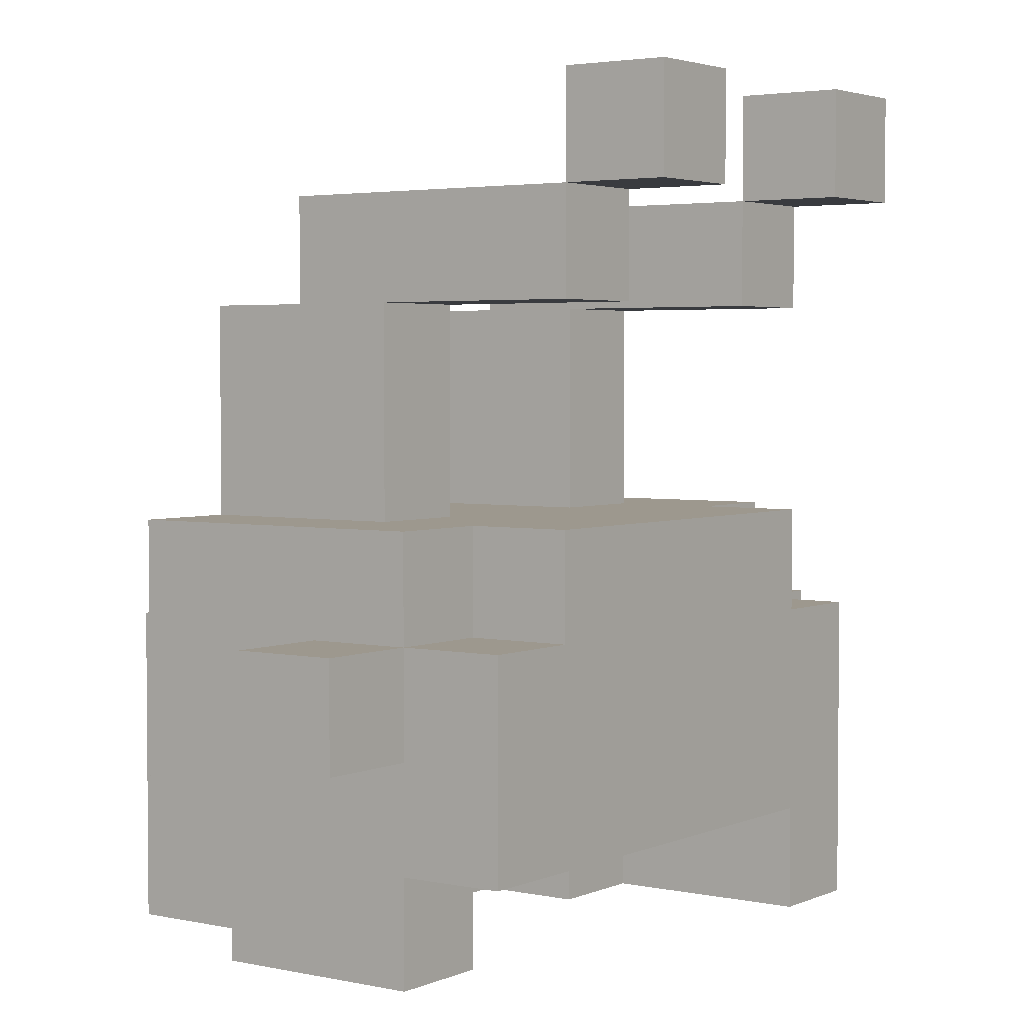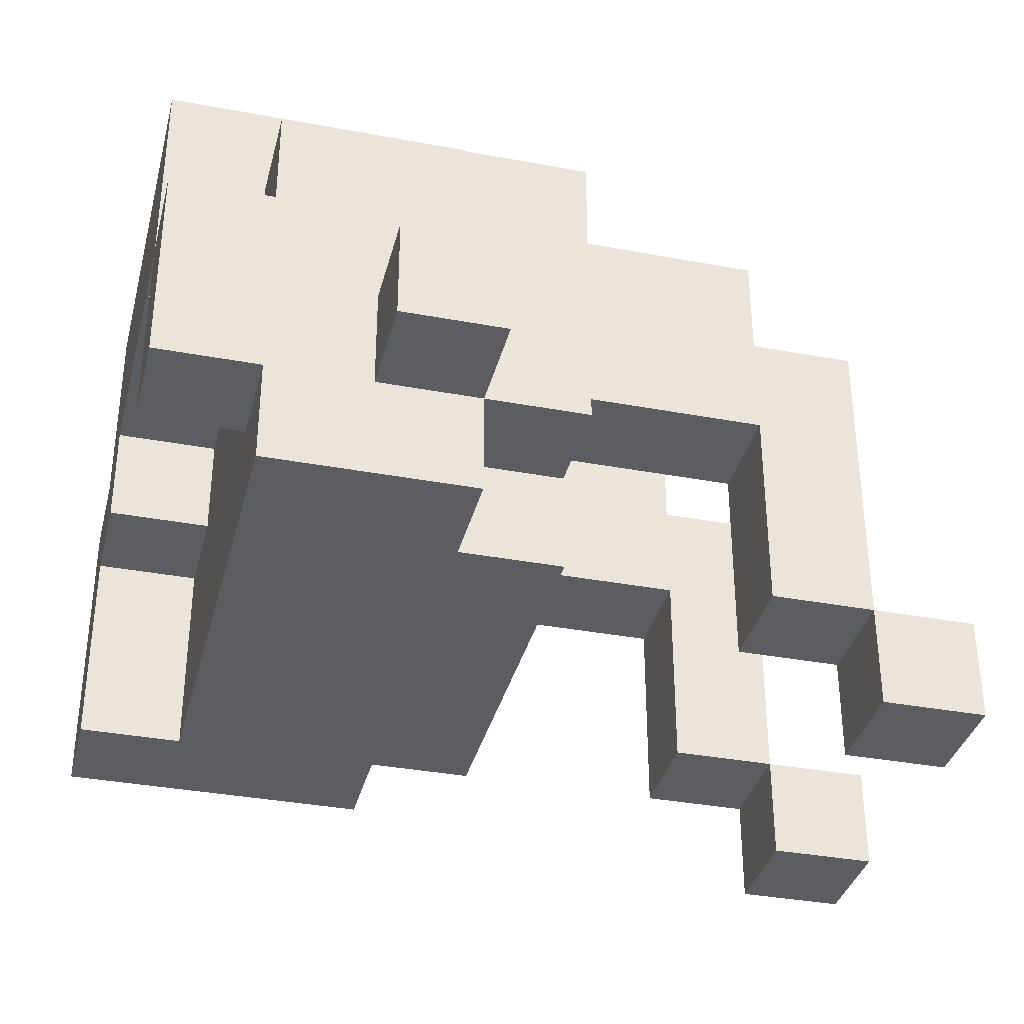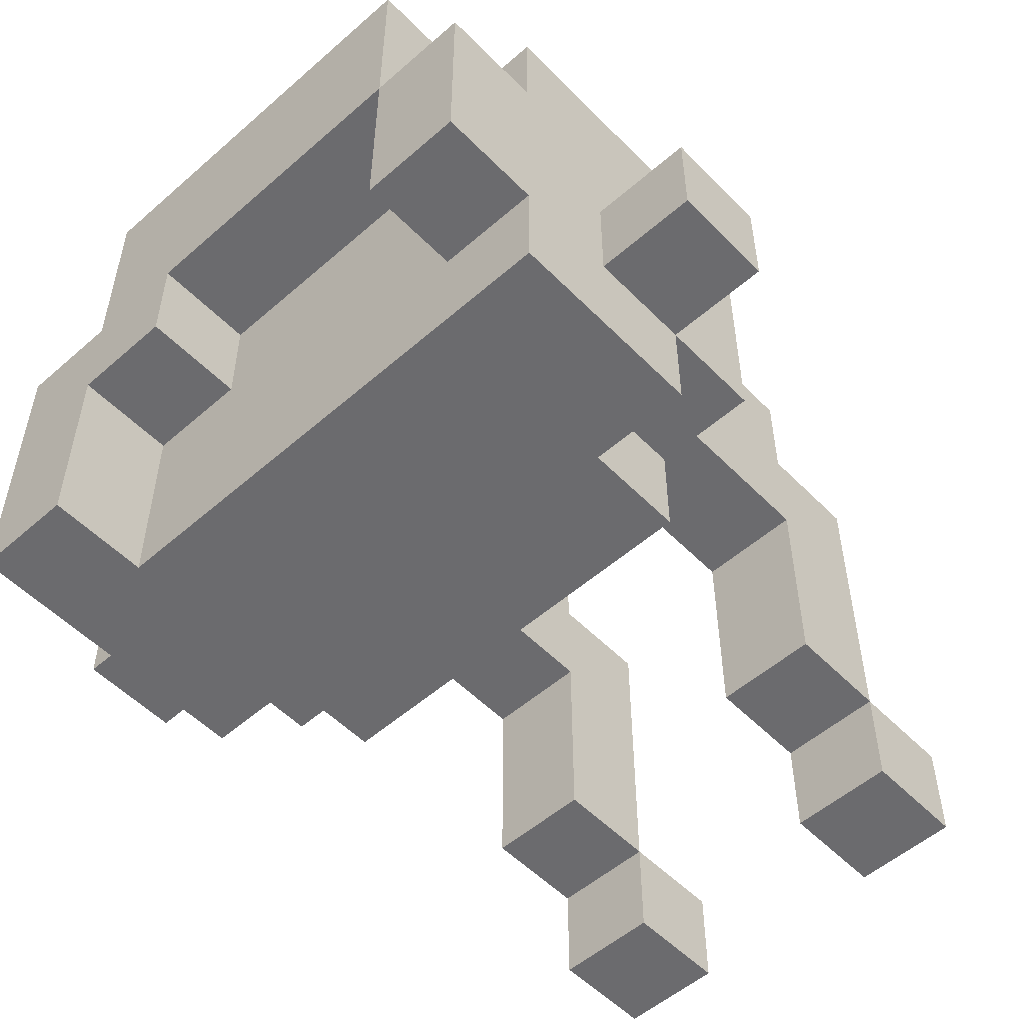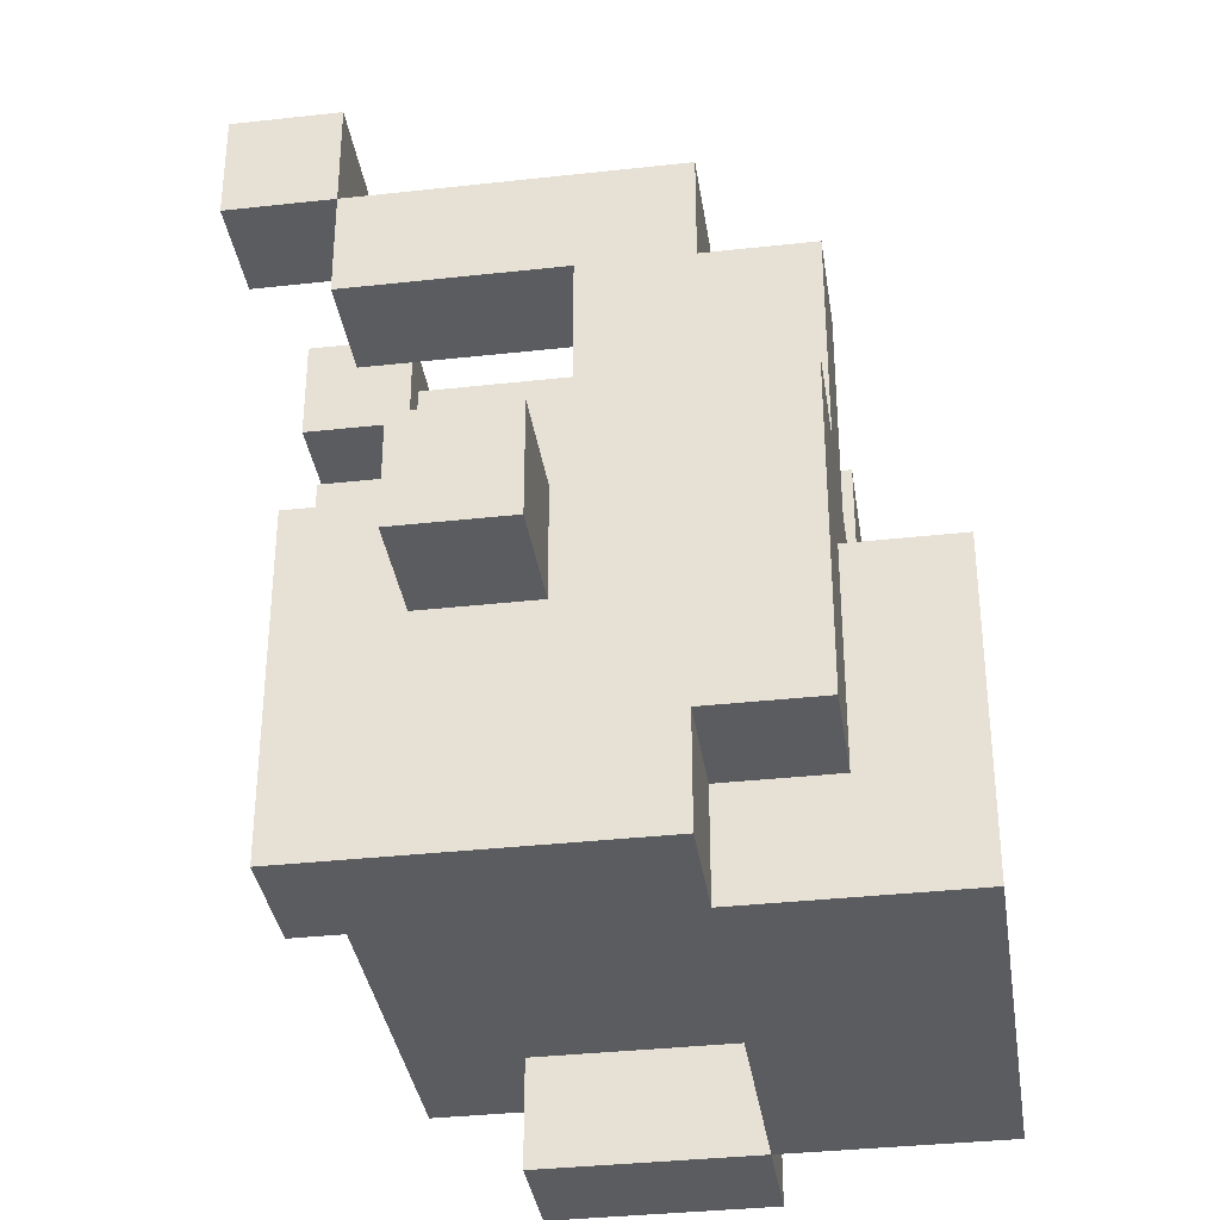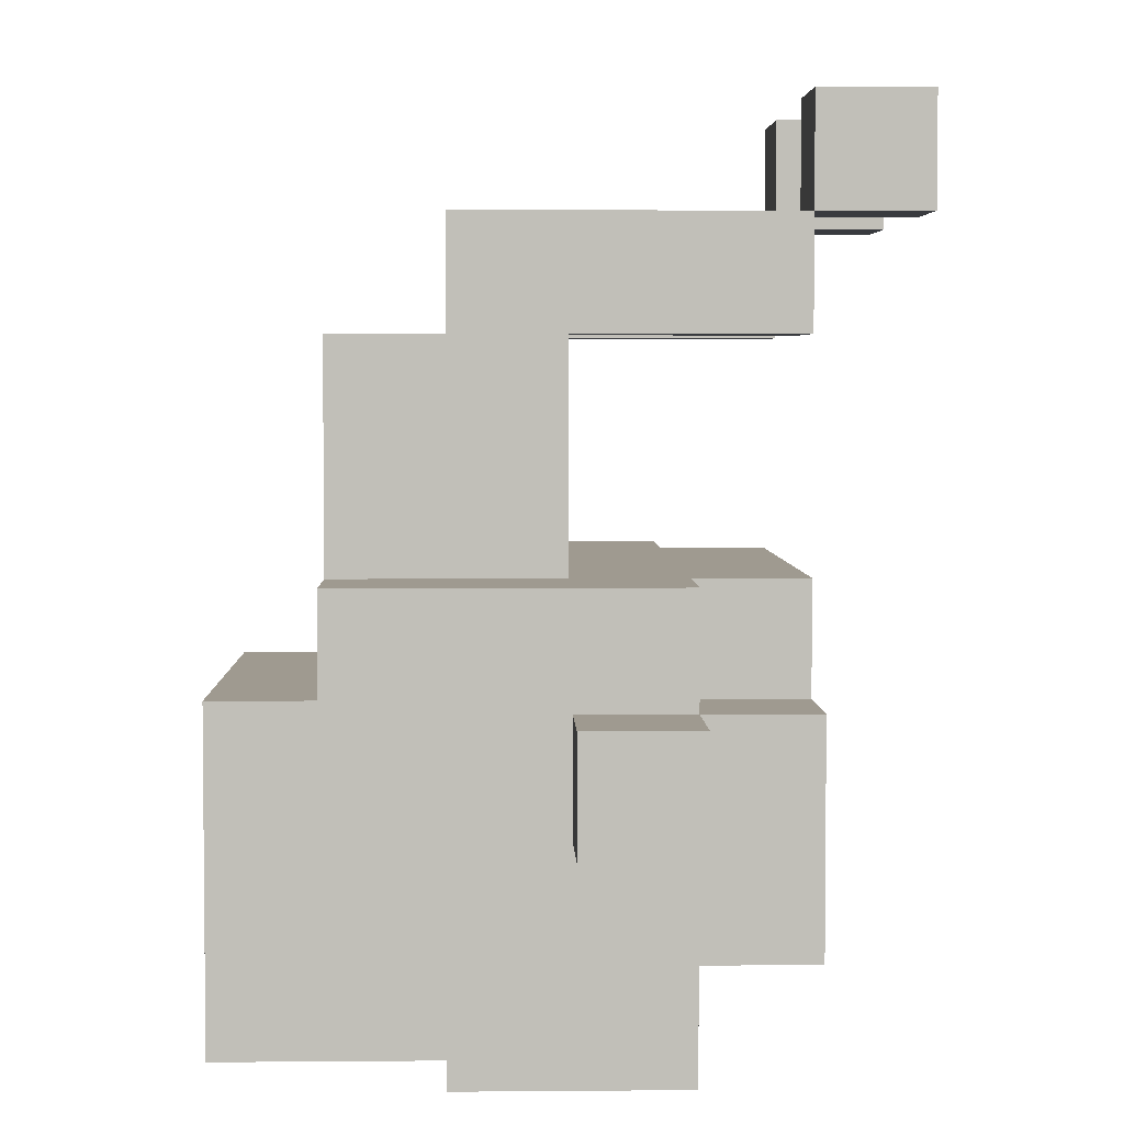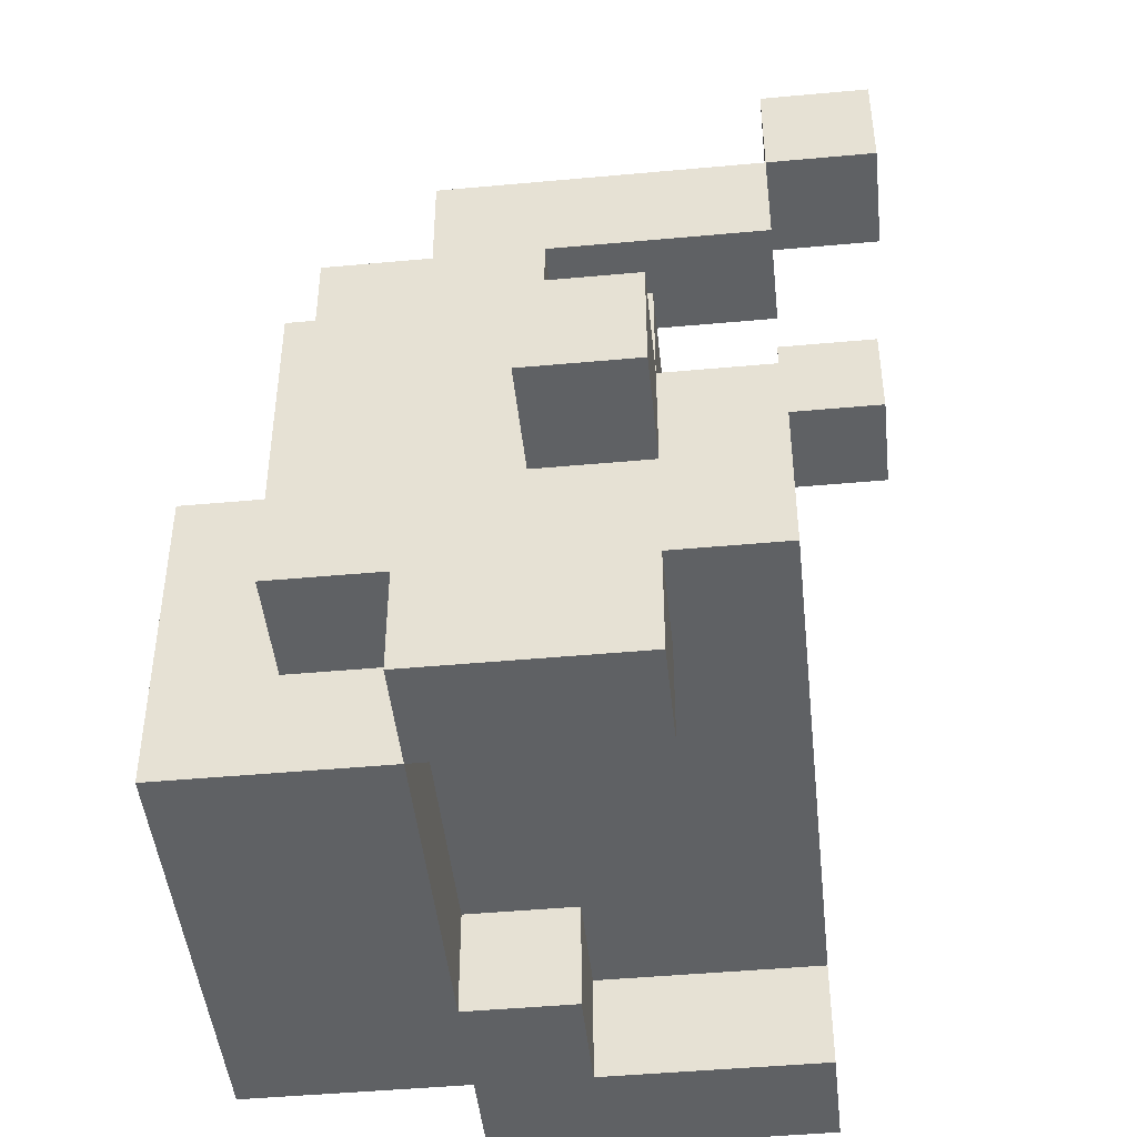
<metadata>
{"format":"obj","ext":"obj","renderer":"f3d","projection":"perspective","resolution":1024,"background":"white","views":[{"elev":3.2,"azim":-54.4,"up":"+Z"},{"elev":-35.5,"azim":-103.9,"up":"+Y"},{"elev":-53.5,"azim":-137.0,"up":"+Y"},{"elev":-35.2,"azim":98.4,"up":"+Z"},{"elev":3.9,"azim":-91.6,"up":"+Z"},{"elev":-45.9,"azim":-84.0,"up":"+Z"}]}
</metadata>
<code>
v -4 10 -0
v -4 10 -1
v -4 11 -0
v -4 11 -1
v -3 9 -0
v -3 9 -1
v -3 9 -2
v -3 10 1
v -3 10 -0
v -3 10 -1
v -3 10 -2
v -3 10 -3
v -3 11 -0
v -3 11 -1
v -3 11 -2
v -3 11 -3
v -3 12 -2
v -3 12 -3
v -3 13 1
v -3 13 -2
v -2 8 5
v -2 8 4
v -2 9 5
v -2 9 4
v -2 9 3
v -2 9 1
v -2 9 -0
v -2 10 1
v -2 10 -0
v -2 11 3
v -2 11 1
v -2 12 4
v -2 12 3
v -2 12 -2
v -2 12 -3
v -2 13 3
v -2 13 1
v -2 13 -0
v -2 13 -2
v -2 14 -0
v -2 14 -3
v 1 8 5
v 1 8 4
v 1 9 5
v 1 9 4
v 1 9 3
v 1 11 3
v 1 11 1
v 1 11 -2
v 1 11 -3
v 1 12 4
v 1 12 3
v 1 12 -2
v 1 12 -3
v 1 13 3
v 1 13 1
v 2 9 -2
v 2 9 -3
v 2 10 -2
v 2 11 -2
v 2 11 -3
v -2 10 -2
v -2 10 -3
v -2 11 -2
v -2 11 -3
v -2 12 -2
v -2 12 -3
v -1 8 5
v -1 8 4
v -1 9 5
v -1 9 4
v -1 9 3
v -1 11 3
v -1 11 1
v -1 12 4
v -1 12 3
v -1 13 3
v -1 13 1
v 2 8 5
v 2 8 4
v 2 9 5
v 2 9 4
v 2 9 3
v 2 9 1
v 2 9 -0
v 2 10 1
v 2 10 -0
v 2 11 3
v 2 11 1
v 2 12 4
v 2 12 3
v 2 12 -2
v 2 12 -3
v 2 13 3
v 2 13 1
v 2 13 -0
v 2 13 -2
v 2 14 -0
v 2 14 -3
v 3 9 -0
v 3 9 -1
v 3 9 -3
v 3 10 1
v 3 10 -0
v 3 10 -1
v 3 10 -2
v 3 11 -0
v 3 11 -1
v 3 11 -2
v 3 11 -3
v 3 12 -2
v 3 12 -3
v 3 13 1
v 3 13 -2
v 4 10 -0
v 4 10 -1
v 4 11 -0
v 4 11 -1
v -2 8 5
v -2 9 5
v -1 8 5
v -1 9 5
v 1 8 5
v 1 9 5
v 2 8 5
v 2 9 5
v -2 9 4
v -2 12 4
v -1 9 4
v -1 12 4
v 1 9 4
v 1 12 4
v 2 9 4
v 2 12 4
v -2 12 3
v -2 13 3
v -1 12 3
v -1 13 3
v 1 12 3
v 1 13 3
v 2 12 3
v 2 13 3
v -3 10 1
v -3 13 1
v -2 9 1
v -2 10 1
v -2 11 1
v -2 13 1
v -1 11 1
v -1 13 1
v 1 11 1
v 1 13 1
v 2 9 1
v 2 10 1
v 2 11 1
v 2 13 1
v 3 10 1
v 3 13 1
v -4 10 -0
v -4 11 -0
v -3 9 -0
v -3 10 -0
v -3 11 -0
v -2 9 -0
v -2 10 -0
v -2 13 -0
v -2 14 -0
v 2 9 -0
v 2 10 -0
v 2 13 -0
v 2 14 -0
v 3 9 -0
v 3 10 -0
v 3 11 -0
v 4 10 -0
v 4 11 -0
v -2 8 4
v -2 9 4
v -1 8 4
v -1 9 4
v 1 8 4
v 1 9 4
v 2 8 4
v 2 9 4
v -2 9 3
v -2 11 3
v -1 9 3
v -1 11 3
v 1 9 3
v 1 11 3
v 2 9 3
v 2 11 3
v -4 10 -1
v -4 11 -1
v -3 10 -1
v -3 11 -1
v 3 10 -1
v 3 11 -1
v 4 10 -1
v 4 11 -1
v -3 9 -2
v -3 10 -2
v -3 12 -2
v -3 13 -2
v -2 9 -2
v -2 10 -2
v -2 11 -2
v -2 12 -2
v -2 13 -2
v -1 10 -2
v -1 11 -2
v -1 12 -2
v 1 9 -2
v 1 10 -2
v 1 11 -2
v 1 12 -2
v 2 9 -2
v 2 10 -2
v 2 11 -2
v 2 12 -2
v 2 13 -2
v 3 12 -2
v 3 13 -2
v -3 10 -3
v -3 11 -3
v -3 12 -3
v -2 10 -3
v -2 11 -3
v -2 12 -3
v -2 14 -3
v 1 11 -3
v 1 12 -3
v 2 9 -3
v 2 11 -3
v 2 12 -3
v 2 14 -3
v 3 9 -3
v 3 11 -3
v 3 12 -3
v -2 8 5
v -1 8 5
v 1 8 5
v 2 8 5
v -2 8 4
v -1 8 4
v 1 8 4
v 2 8 4
v -2 9 4
v -1 9 4
v 1 9 4
v 2 9 4
v -2 9 3
v -1 9 3
v 1 9 3
v 2 9 3
v -2 9 1
v 2 9 1
v -3 9 -0
v -2 9 -0
v 2 9 -0
v 3 9 -0
v -3 9 -1
v -2 9 -1
v 1 9 -1
v 2 9 -1
v 3 9 -1
v -3 9 -2
v -2 9 -2
v 1 9 -2
v 2 9 -2
v 2 9 -3
v 3 9 -3
v -3 10 1
v -2 10 1
v 2 10 1
v 3 10 1
v -4 10 -0
v -3 10 -0
v -2 10 -0
v 2 10 -0
v 3 10 -0
v 4 10 -0
v -4 10 -1
v -3 10 -1
v 3 10 -1
v 4 10 -1
v -3 10 -2
v -2 10 -2
v -3 10 -3
v -2 10 -3
v -2 11 3
v -1 11 3
v 1 11 3
v 2 11 3
v -2 11 1
v -1 11 1
v 1 11 1
v 2 11 1
v 1 11 -2
v 2 11 -2
v 1 11 -3
v 2 11 -3
v -2 12 -2
v -1 12 -2
v 1 12 -2
v -2 12 -3
v 1 12 -3
v -2 9 5
v -1 9 5
v 1 9 5
v 2 9 5
v -2 9 4
v -1 9 4
v 1 9 4
v 2 9 4
v -4 11 -0
v -3 11 -0
v 3 11 -0
v 4 11 -0
v -4 11 -1
v -3 11 -1
v 3 11 -1
v 4 11 -1
v -2 12 4
v -1 12 4
v 1 12 4
v 2 12 4
v -2 12 3
v -1 12 3
v 1 12 3
v 2 12 3
v -3 12 -2
v -2 12 -2
v 2 12 -2
v 3 12 -2
v -3 12 -3
v -2 12 -3
v 2 12 -3
v 3 12 -3
v -2 13 3
v -1 13 3
v 1 13 3
v 2 13 3
v -3 13 1
v -2 13 1
v -1 13 1
v 1 13 1
v 2 13 1
v 3 13 1
v -2 13 -0
v 2 13 -0
v -3 13 -2
v -2 13 -2
v 2 13 -2
v 3 13 -2
v -2 14 -0
v 2 14 -0
v -2 14 -3
v 2 14 -3
f 3 2 1
f 4 2 3
f 9 6 5
f 10 7 6
f 10 6 9
f 11 7 10
f 13 9 8
f 14 11 10
f 15 12 11
f 15 11 14
f 16 12 15
f 17 14 13
f 17 15 14
f 17 16 15
f 18 16 17
f 19 13 8
f 19 17 13
f 20 17 19
f 23 22 21
f 24 22 23
f 28 27 26
f 29 27 28
f 30 25 24
f 32 30 24
f 32 31 30
f 33 31 32
f 36 31 33
f 37 31 36
f 39 35 34
f 40 39 38
f 41 35 39
f 41 39 40
f 44 43 42
f 45 43 44
f 47 46 45
f 51 47 45
f 51 48 47
f 52 48 51
f 53 50 49
f 54 50 53
f 55 48 52
f 56 48 55
f 59 58 57
f 60 58 59
f 61 58 60
f 62 63 64
f 64 63 65
f 64 65 66
f 66 65 67
f 68 69 70
f 70 69 71
f 71 72 73
f 71 73 75
f 73 74 75
f 75 74 76
f 76 74 77
f 77 74 78
f 79 80 81
f 81 80 82
f 84 85 86
f 86 85 87
f 82 83 88
f 82 88 90
f 88 89 90
f 90 89 91
f 91 89 94
f 94 89 95
f 92 93 97
f 96 97 98
f 97 93 99
f 98 97 99
f 100 101 104
f 101 102 105
f 104 101 105
f 105 102 106
f 103 104 107
f 105 106 108
f 106 102 109
f 108 106 109
f 109 102 110
f 107 108 111
f 108 109 111
f 109 110 111
f 111 110 112
f 103 107 113
f 107 111 113
f 113 111 114
f 115 116 117
f 117 116 118
f 121 120 119
f 122 120 121
f 125 124 123
f 126 124 125
f 129 128 127
f 130 128 129
f 133 132 131
f 134 132 133
f 137 136 135
f 138 136 137
f 141 140 139
f 142 140 141
f 146 144 143
f 147 144 146
f 148 144 147
f 149 146 145
f 149 147 146
f 151 149 145
f 151 150 149
f 152 150 151
f 153 151 145
f 154 151 153
f 155 151 154
f 157 156 155
f 157 155 154
f 158 156 157
f 162 160 159
f 163 160 162
f 164 162 161
f 165 162 164
f 170 167 166
f 171 167 170
f 172 169 168
f 173 169 172
f 175 174 173
f 176 174 175
f 177 178 179
f 179 178 180
f 181 182 183
f 183 182 184
f 185 186 187
f 187 186 188
f 189 190 191
f 191 190 192
f 193 194 195
f 195 194 196
f 197 198 199
f 199 198 200
f 201 202 205
f 205 202 206
f 203 204 208
f 208 204 209
f 206 207 210
f 205 206 210
f 207 208 211
f 210 207 211
f 211 208 212
f 205 210 213
f 210 211 214
f 213 210 214
f 211 212 215
f 214 211 215
f 215 212 216
f 213 214 217
f 214 215 218
f 217 214 218
f 218 215 219
f 220 221 222
f 222 221 223
f 224 225 227
f 225 226 228
f 227 225 228
f 228 226 229
f 229 230 232
f 231 232 234
f 232 230 235
f 234 232 235
f 235 230 236
f 233 234 237
f 234 235 238
f 237 234 238
f 238 235 239
f 244 241 240
f 245 241 244
f 246 243 242
f 247 243 246
f 252 249 248
f 253 249 252
f 254 251 250
f 255 251 254
f 259 257 256
f 260 257 259
f 262 260 259
f 262 261 260
f 262 259 258
f 263 261 262
f 264 261 263
f 265 261 264
f 266 261 265
f 267 263 262
f 268 264 263
f 268 263 267
f 269 265 264
f 269 264 268
f 270 266 265
f 270 265 269
f 271 266 270
f 272 266 271
f 278 274 273
f 279 274 278
f 280 276 275
f 281 276 280
f 283 278 277
f 284 278 283
f 285 282 281
f 286 282 285
f 289 288 287
f 290 288 289
f 295 292 291
f 296 292 295
f 297 294 293
f 298 294 297
f 301 300 299
f 302 300 301
f 306 304 303
f 306 305 304
f 307 305 306
f 308 309 312
f 312 309 313
f 310 311 314
f 314 311 315
f 316 317 320
f 320 317 321
f 318 319 322
f 322 319 323
f 324 325 328
f 328 325 329
f 326 327 330
f 330 327 331
f 332 333 336
f 336 333 337
f 334 335 338
f 338 335 339
f 340 341 345
f 345 341 346
f 342 343 347
f 347 343 348
f 345 346 350
f 348 349 350
f 347 348 350
f 346 347 350
f 344 345 350
f 350 349 351
f 344 350 352
f 352 350 353
f 351 349 354
f 354 349 355
f 356 357 358
f 358 357 359

</code>
